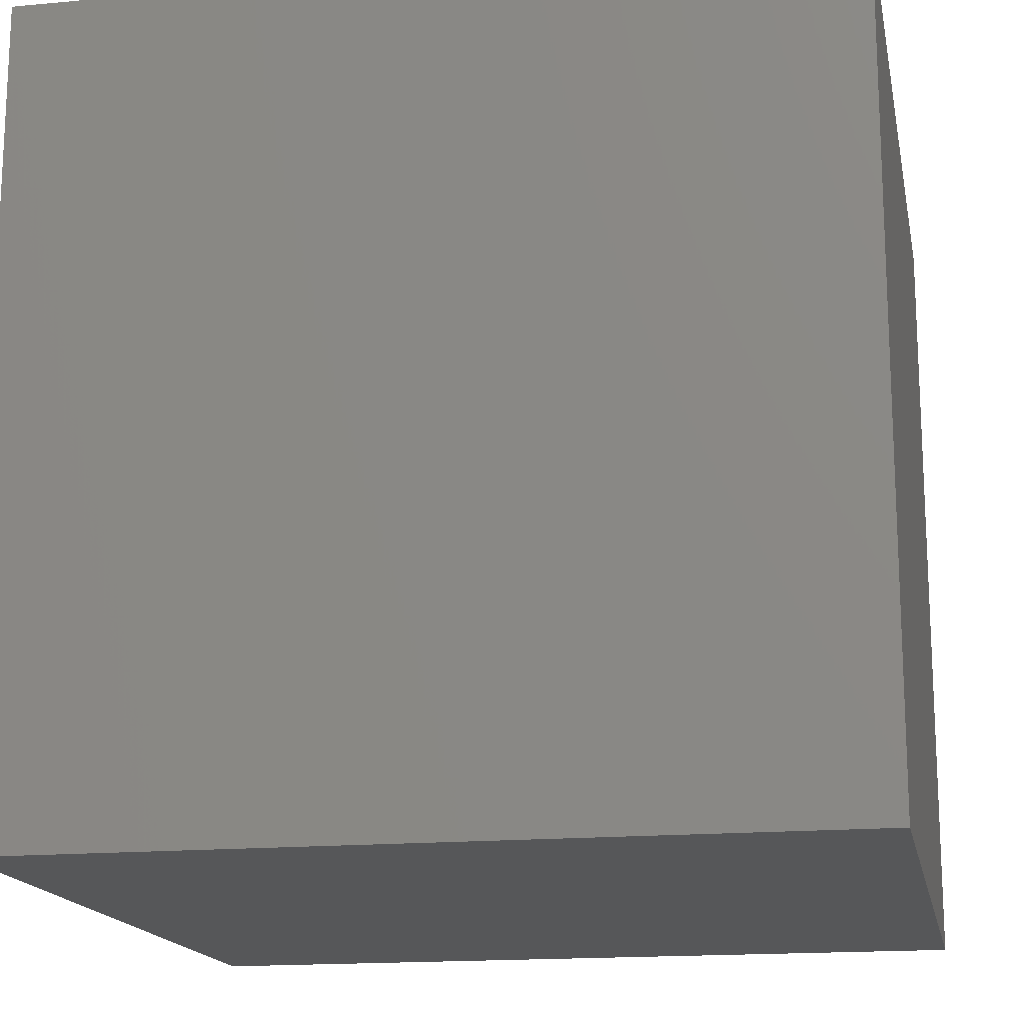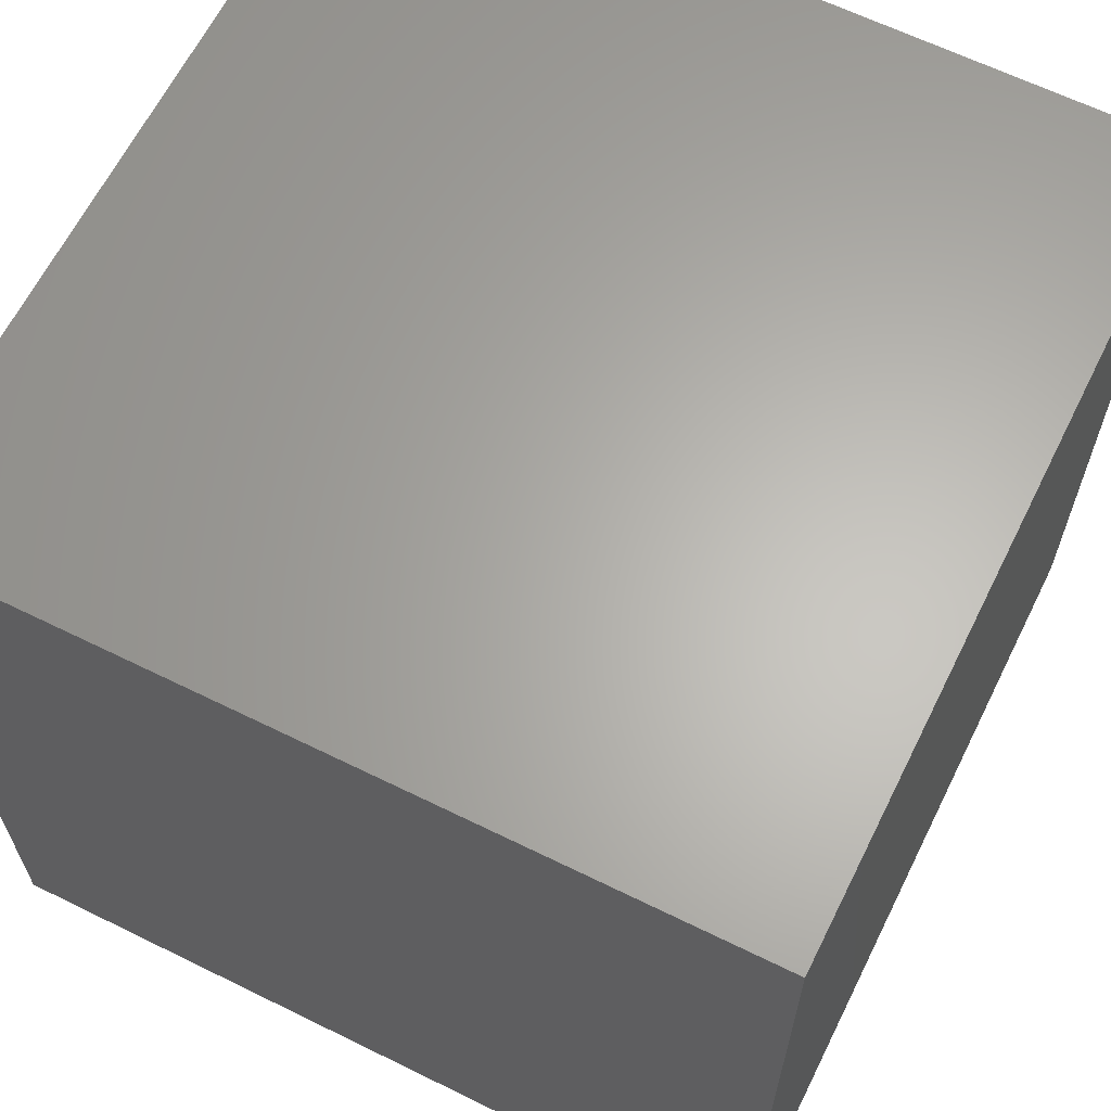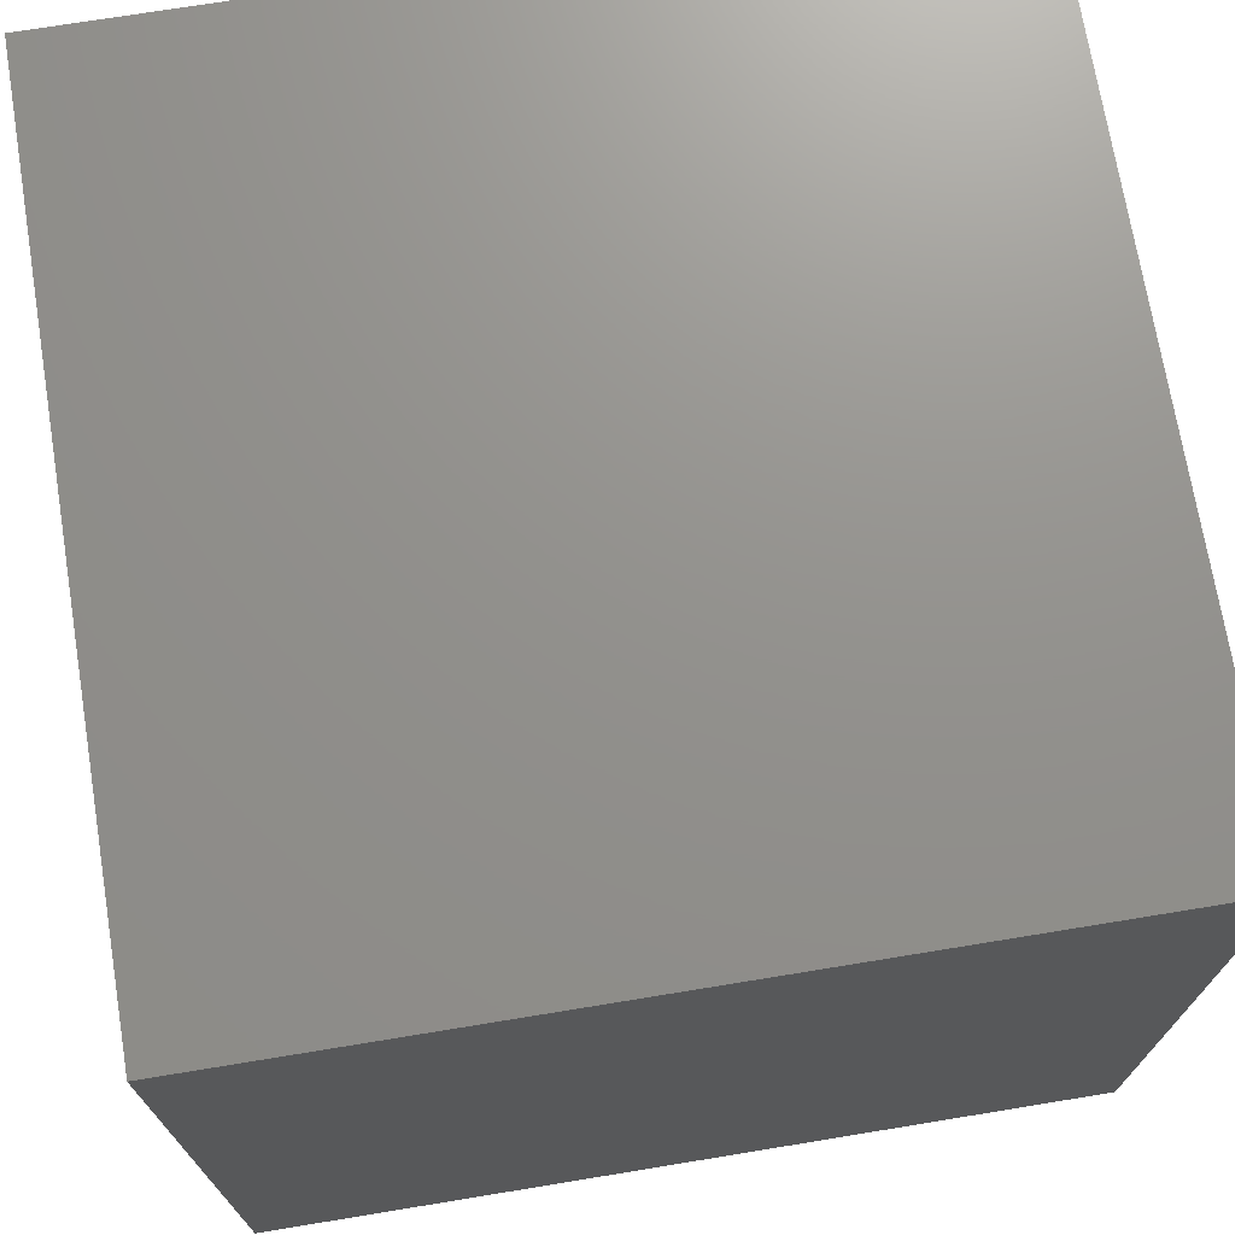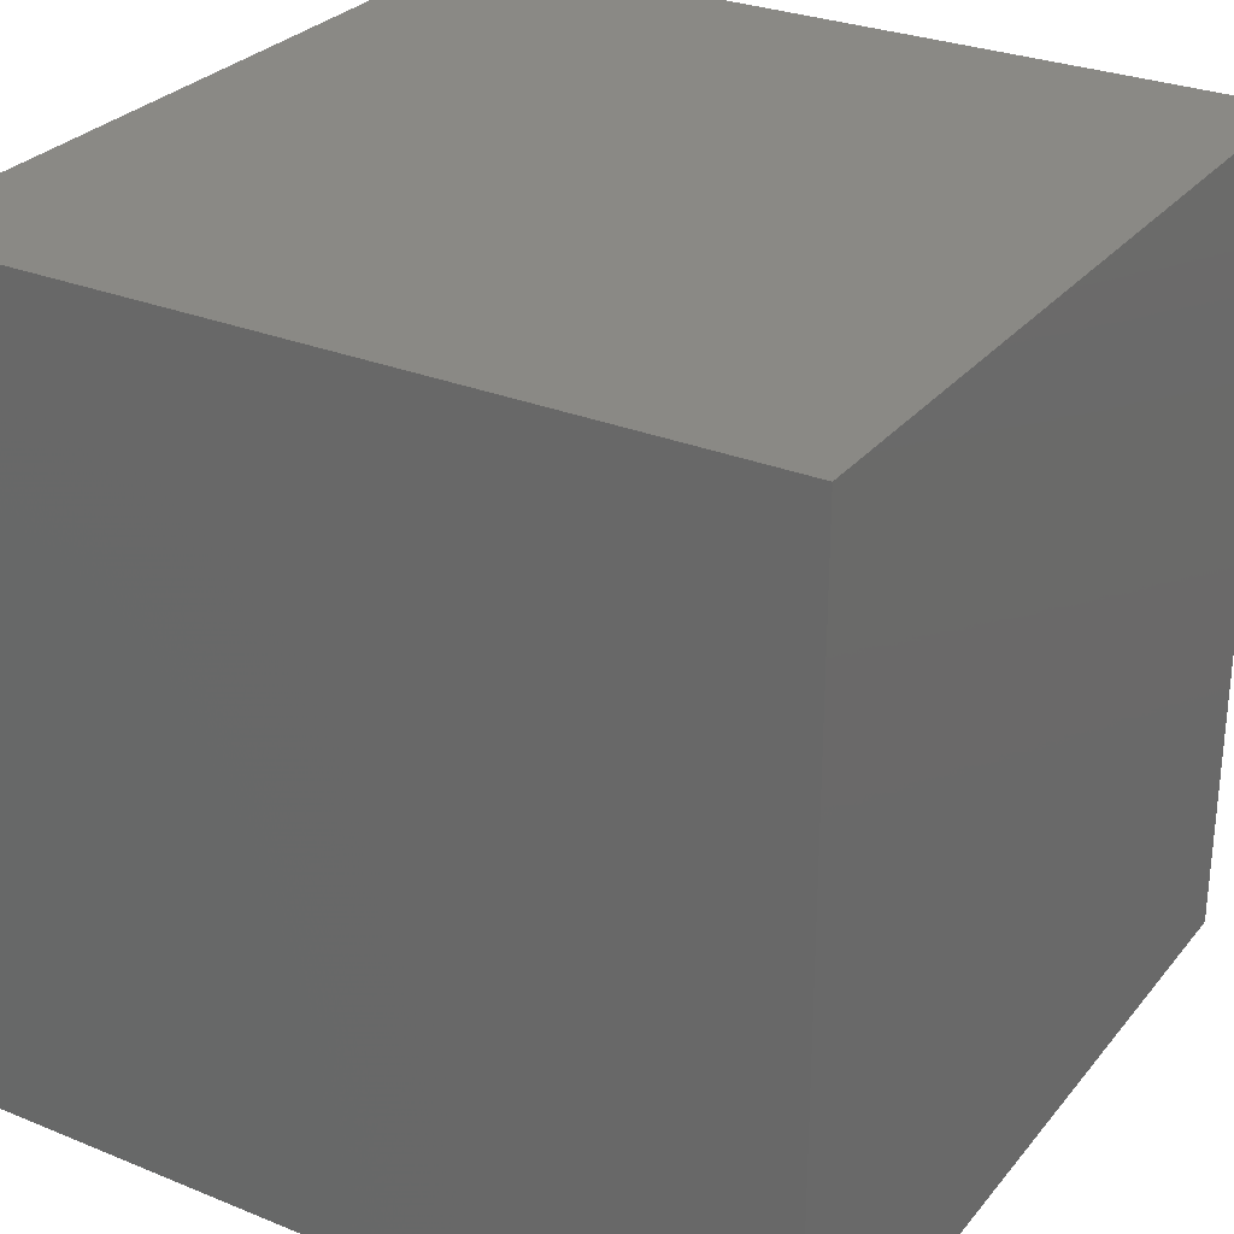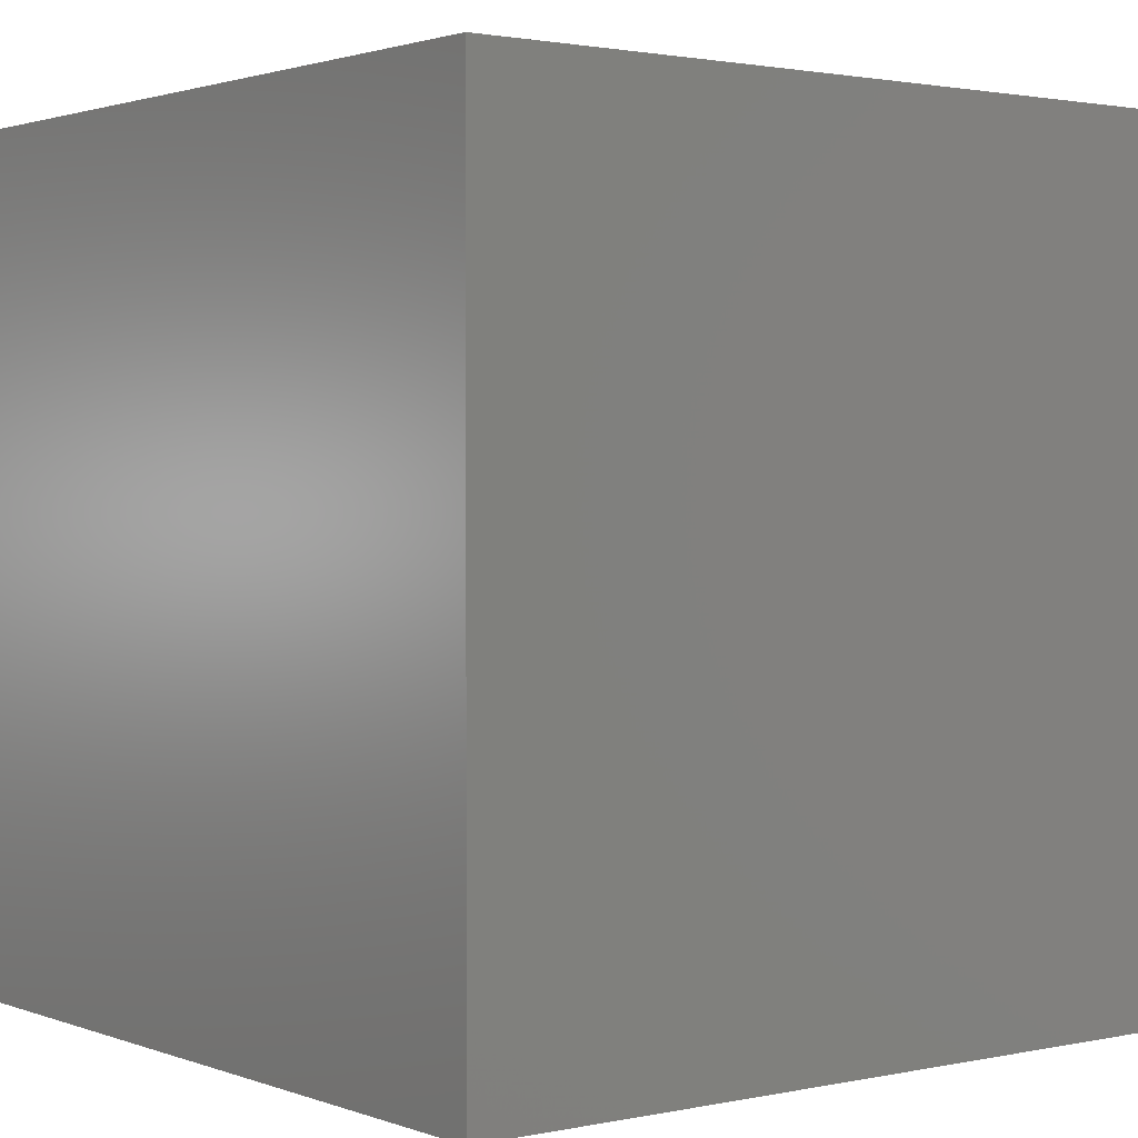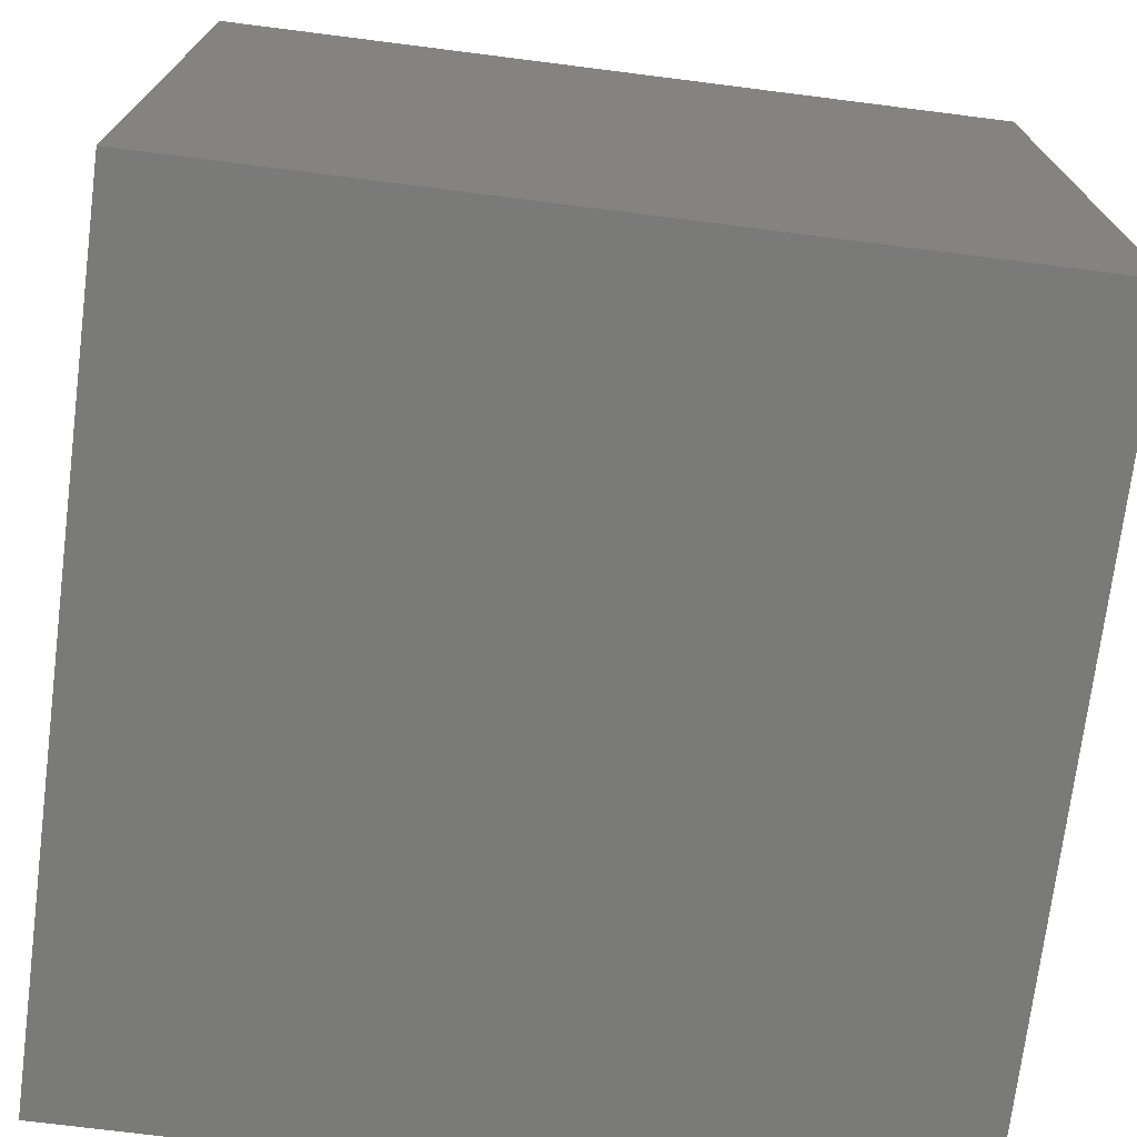
<metadata>
{"format":"stl","ext":"stl","renderer":"f3d","projection":"perspective","resolution":1024,"background":"white","views":[{"elev":-16.4,"azim":10.9,"up":"+Y"},{"elev":63.9,"azim":26.4,"up":"+Z"},{"elev":71.9,"azim":80.7,"up":"+Z"},{"elev":28.9,"azim":121.2,"up":"+Y"},{"elev":1.7,"azim":-37.5,"up":"+Z"},{"elev":-73.0,"azim":172.8,"up":"+Y"}]}
</metadata>
<code>
# stl→obj: 8 verts, 12 faces
v 1 1 1
v 2 0 1
v 2 1 1
v 1 0 1
v 1 0 0
v 2 1 0
v 2 0 0
v 1 1 0
f 1 2 3
f 2 1 4
f 5 6 7
f 6 5 8
f 5 2 4
f 2 5 7
f 2 6 3
f 6 2 7
f 6 1 3
f 1 6 8
f 5 1 8
f 1 5 4

</code>
